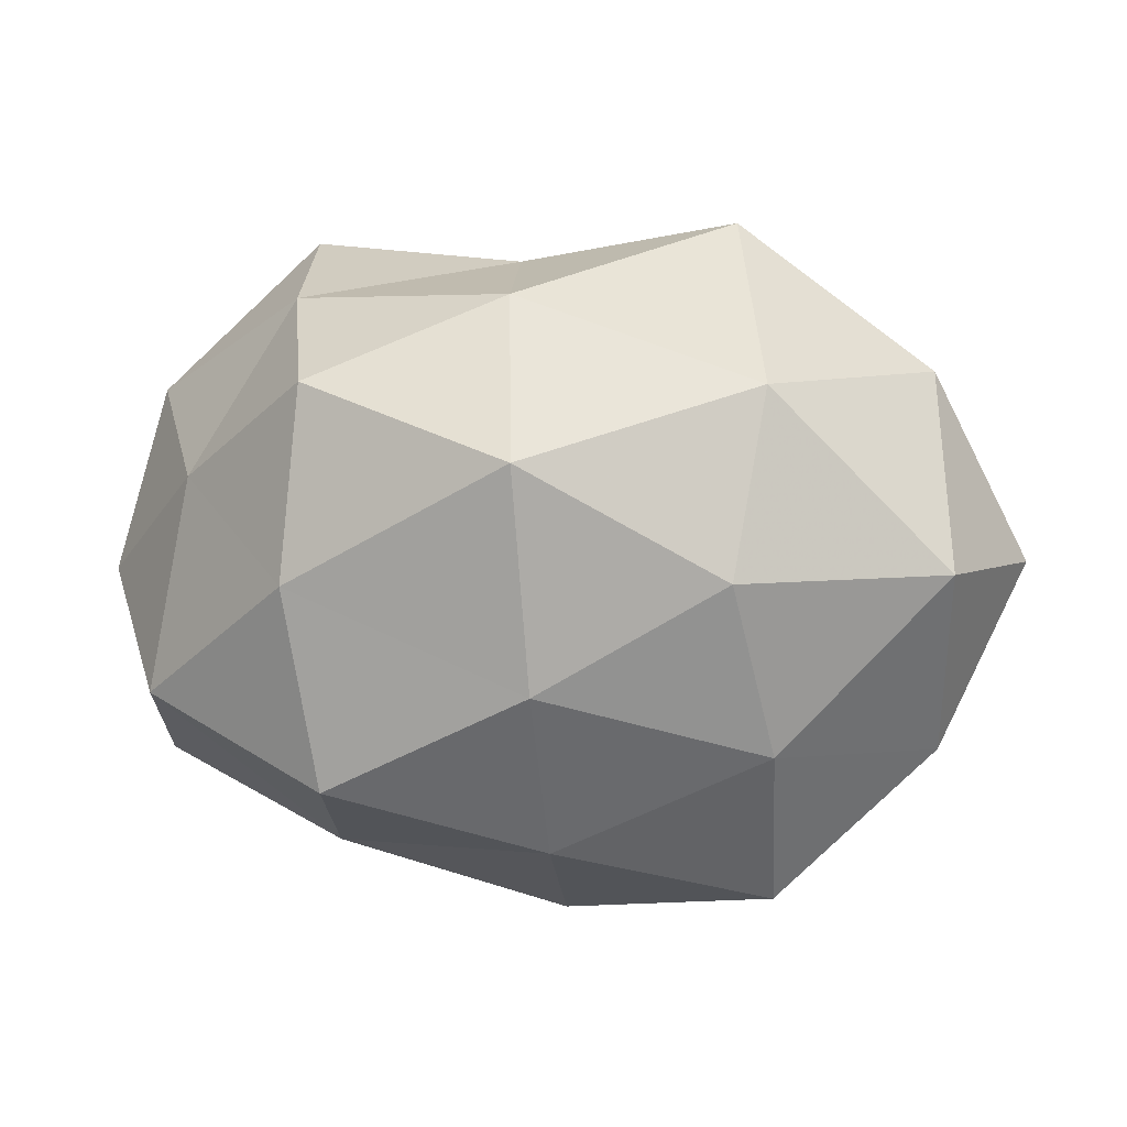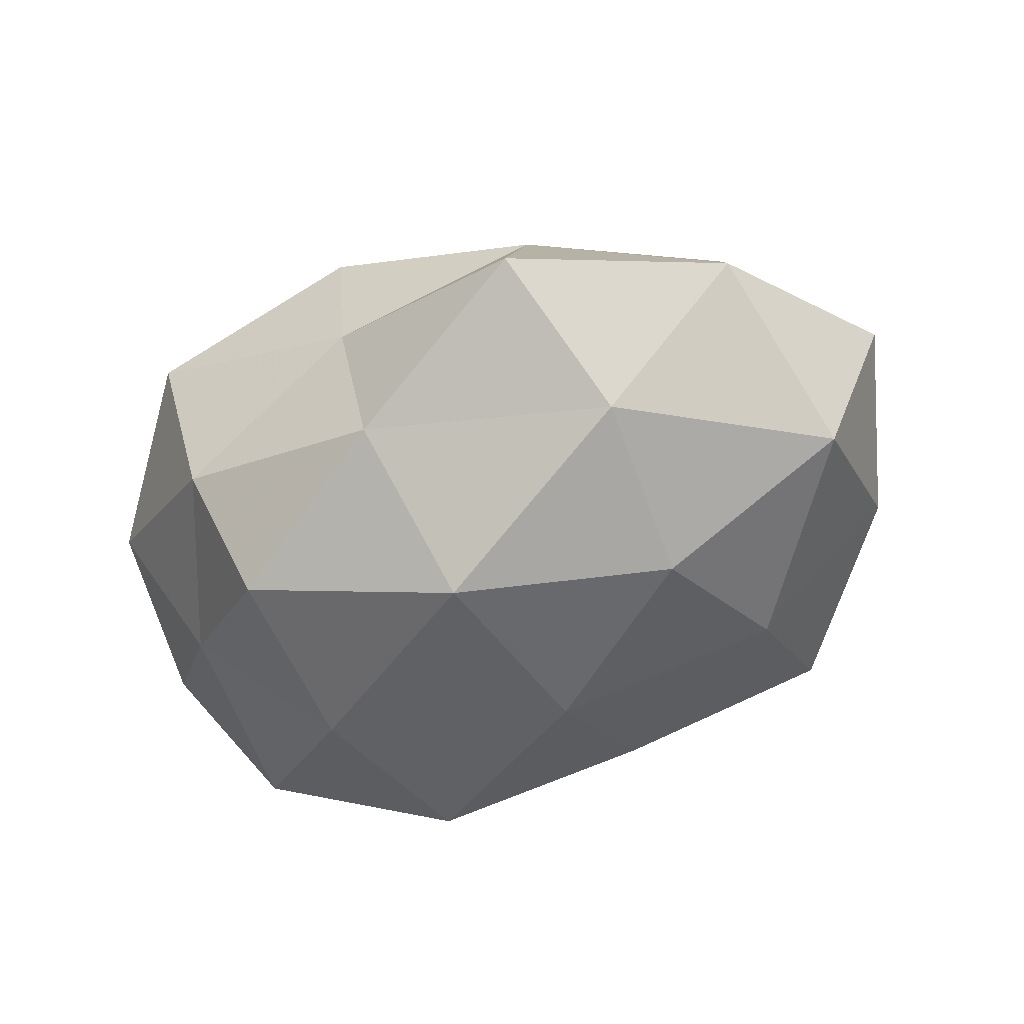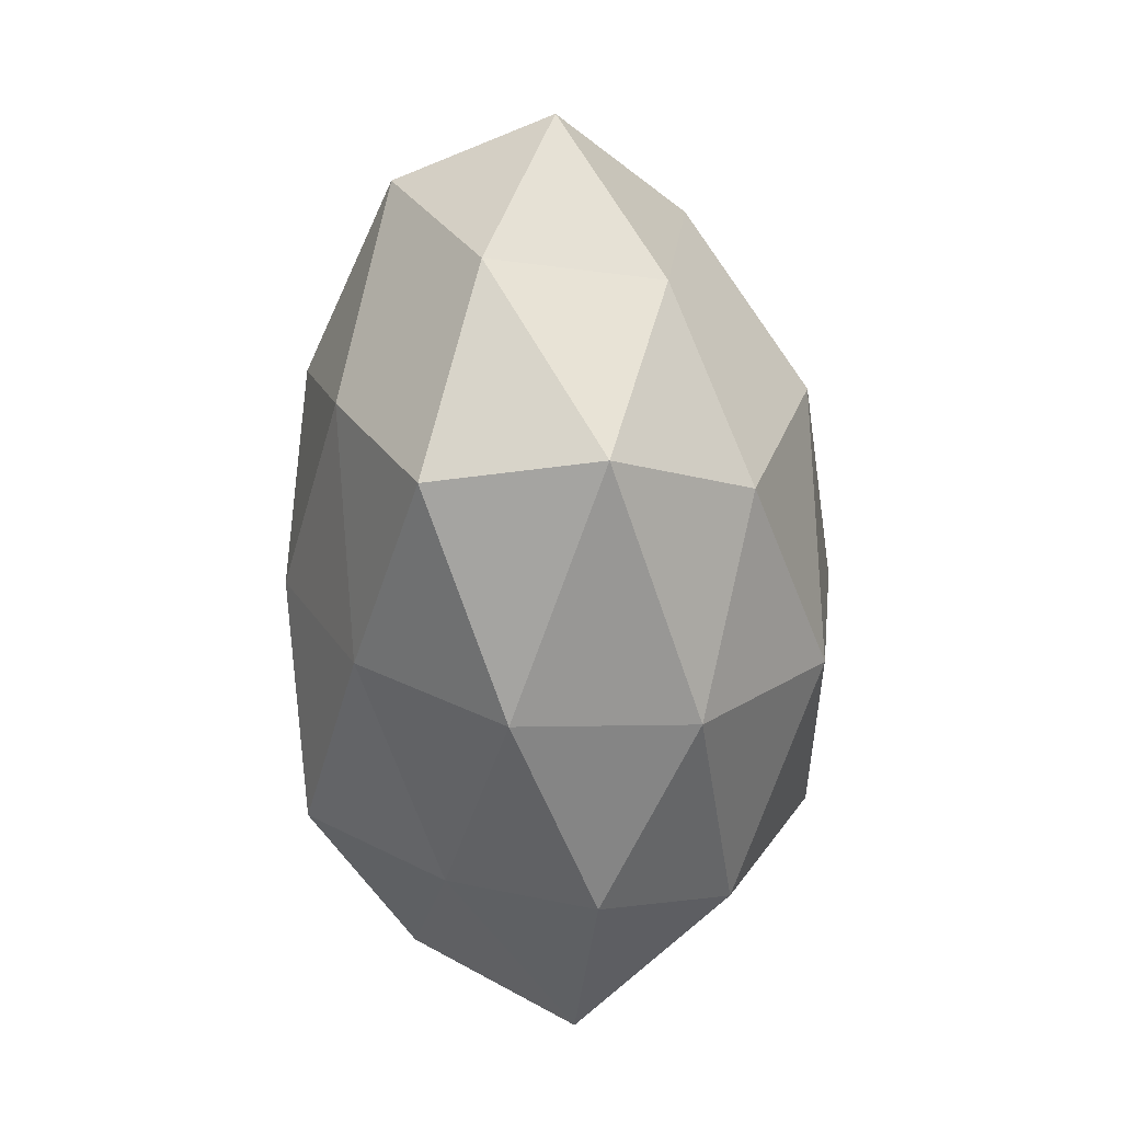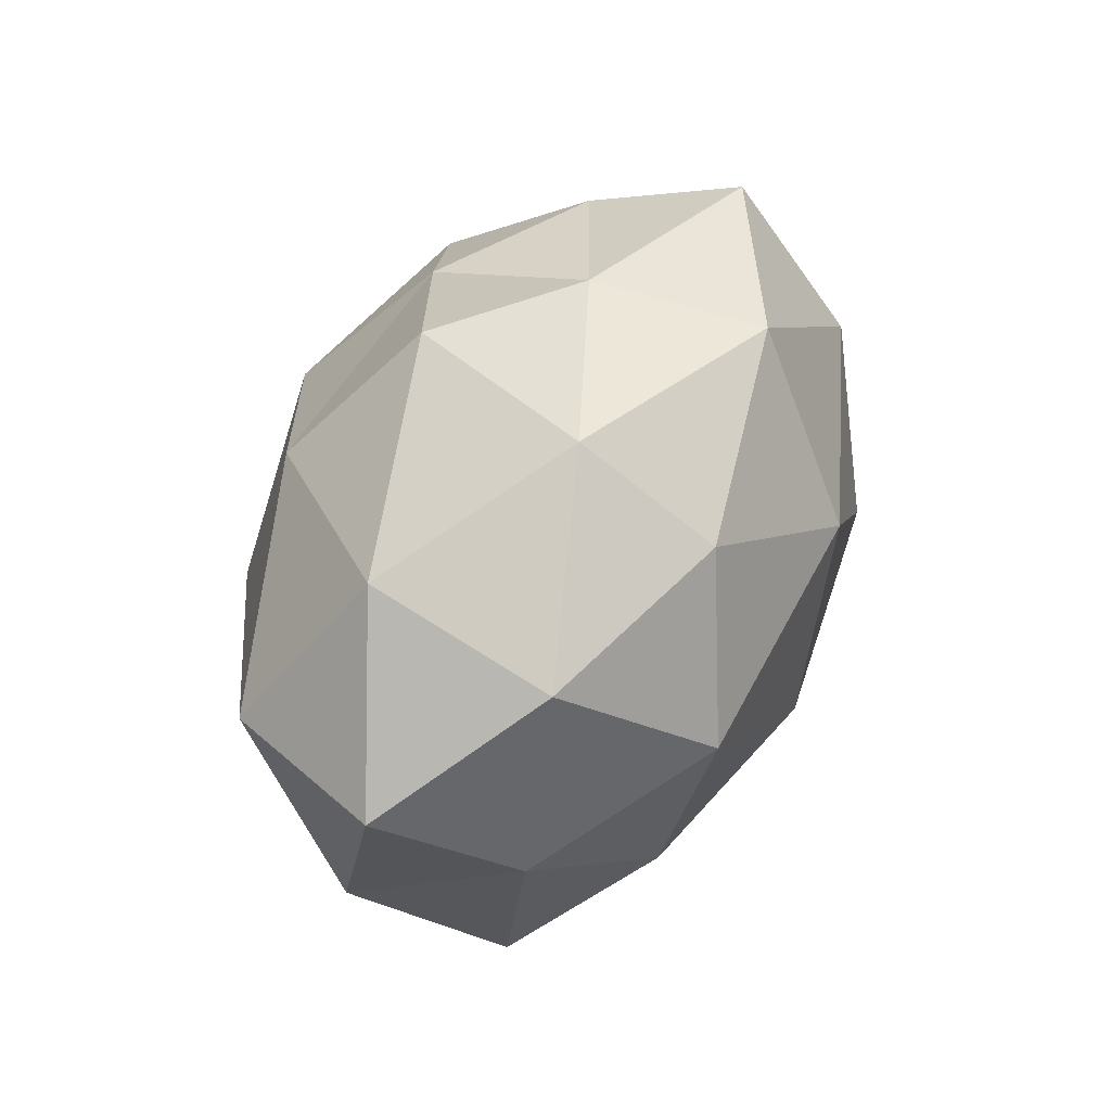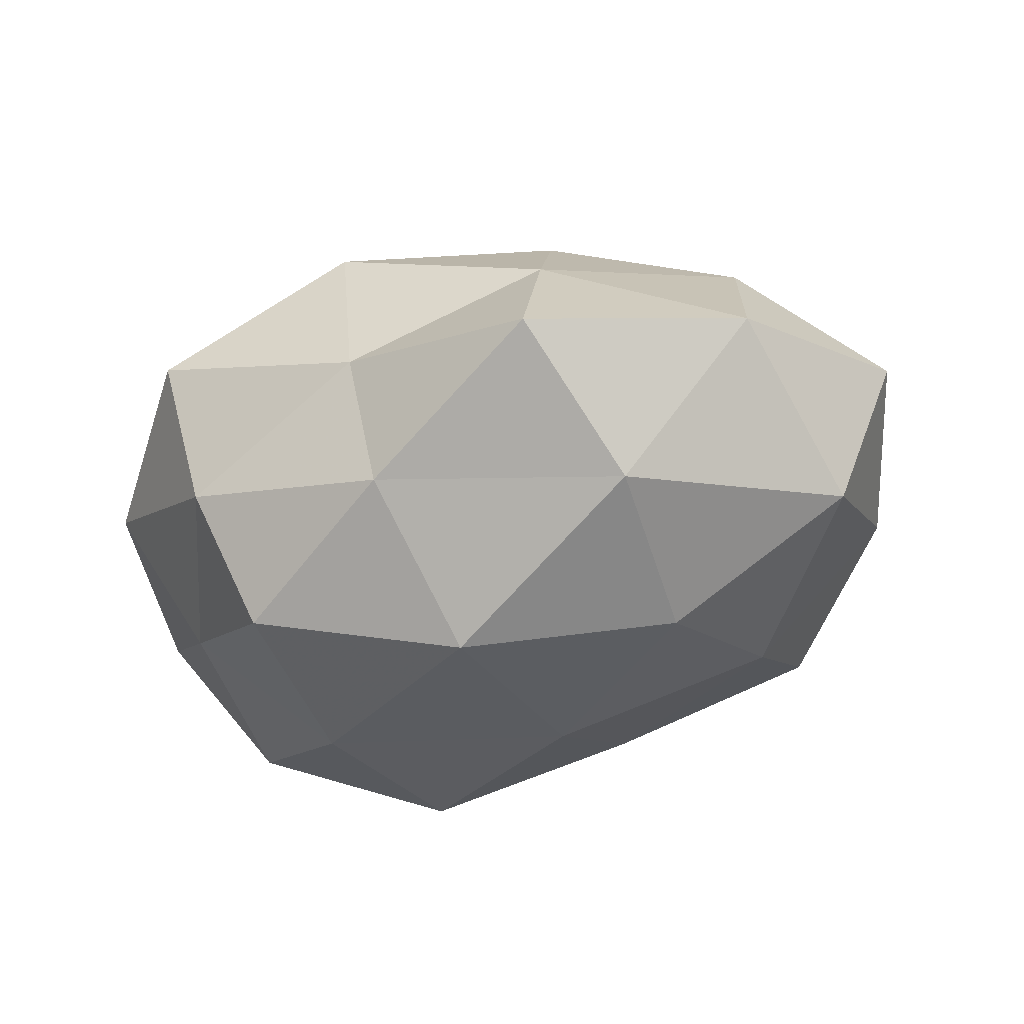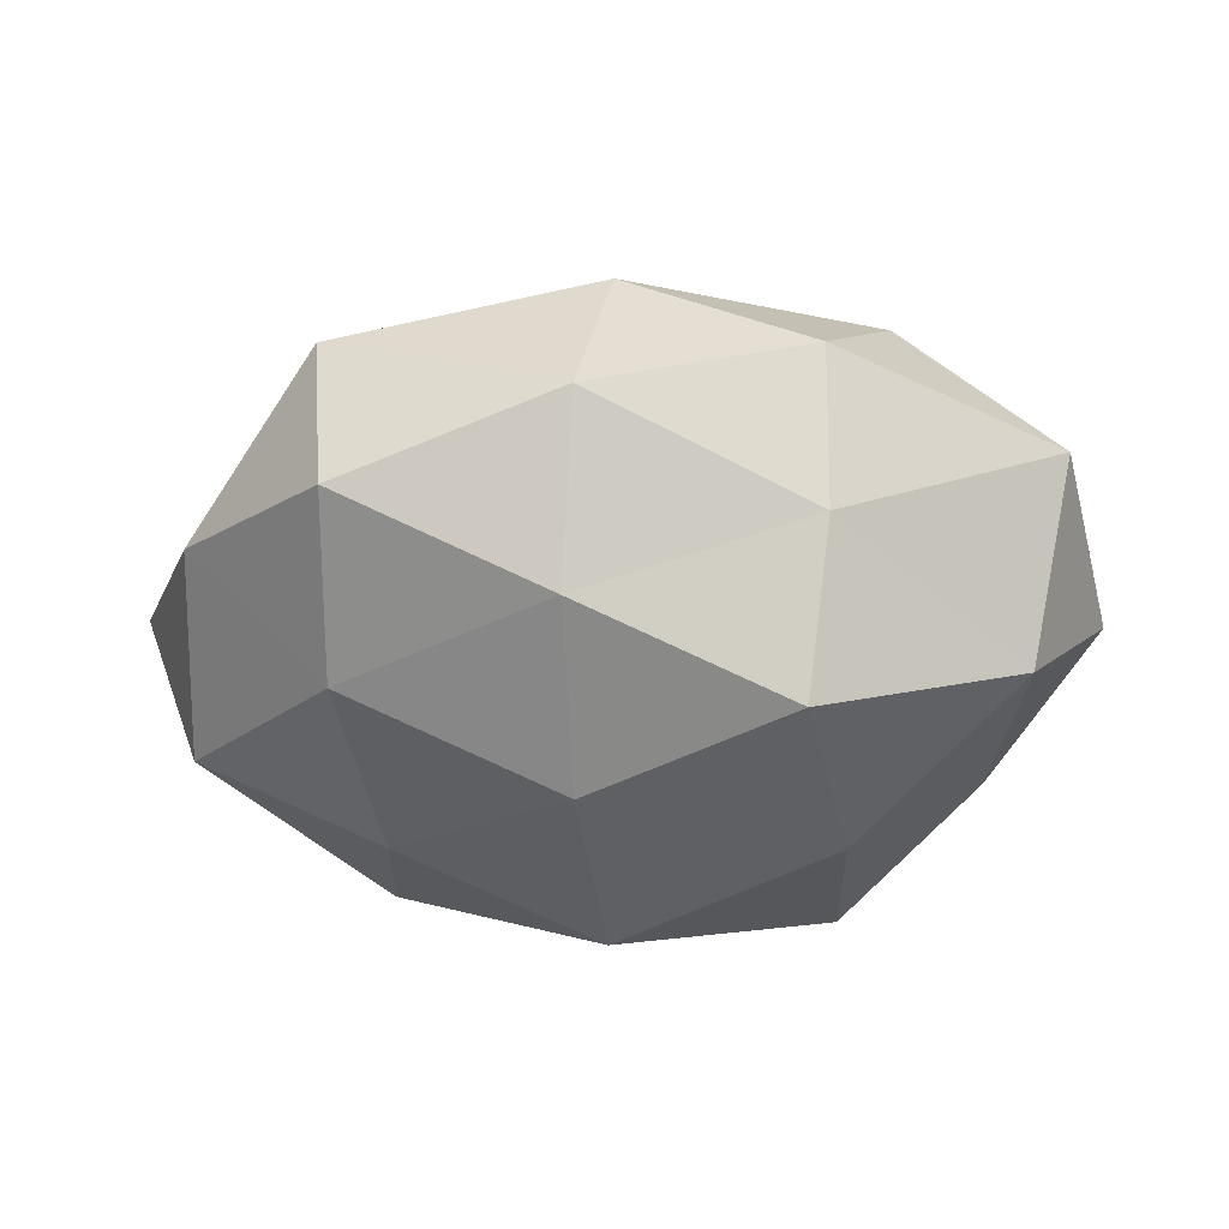
<metadata>
{"format":"obj","ext":"obj","renderer":"f3d","projection":"perspective","resolution":1024,"background":"white","views":[{"elev":12.8,"azim":-167.0,"up":"+Y"},{"elev":-47.4,"azim":-151.8,"up":"+Z"},{"elev":-63.5,"azim":-85.3,"up":"+Y"},{"elev":36.0,"azim":-64.7,"up":"+Y"},{"elev":-35.9,"azim":-154.4,"up":"+Z"},{"elev":-41.5,"azim":3.5,"up":"+Z"}]}
</metadata>
<code>
v 0.03831 0.01963 0.02444
v -0.06103 0.00284 0.004859
v 0.007378 0.03616 0.02486
v -0.004175 0.02019 -0.03475
v 0.004531 -0.01921 0.0329
v 0.0334 0.04009 0.01096
v 0.03249 -0.0276 0.01921
v -0.04371 0.01397 0.01994
v 0.02387 -0.04122 0.003022
v 0.00373 0.03923 0.002459
v 0.04999 -0.003952 0.01285
v -0.02298 -0.02613 0.02508
v 0.05235 0.02103 0.002286
v 0.0327 -0.005594 0.03067
v 0.000139 0.03744 -0.01747
v 0.04585 -0.01341 -0.02288
v 0.04187 0.01348 -0.01762
v 0.00732 0.009911 0.03613
v -0.02523 0.04531 -0.005392
v -0.04917 0.02725 -0.000142
v -0.01847 0.02124 0.02919
v -0.03357 -0.01631 -0.02357
v -0.02919 0.006104 -0.02964
v 0.02334 -0.03352 -0.01566
v 0.0001908 -0.03975 0.01692
v -0.02529 -0.003012 0.03331
v -0.006119 -0.03045 -0.0236
v -0.02261 0.03404 0.01332
v -0.03227 -0.03803 -0.01275
v 0.02006 -0.02152 -0.03331
v -0.003974 -0.04431 -0.0051
v -0.006196 -0.007757 -0.03407
v -0.05142 -0.01968 -0.004327
v 0.02357 0.02756 -0.02747
v -0.05355 0.005416 -0.01601
v -0.03152 0.02815 -0.02088
v 0.05658 -0.00155 -0.00648
v 0.02438 0.003951 -0.03373
v 0.02971 0.03524 -0.009444
v -0.03389 -0.03942 0.008647
v 0.05133 -0.02713 -0.001971
v -0.0447 -0.01335 0.0168
f 6 3 1
f 10 3 6
f 1 13 6
f 11 13 1
f 7 14 5
f 14 11 1
f 7 11 14
f 3 18 1
f 1 18 14
f 5 14 18
f 19 10 15
f 20 2 8
f 3 21 18
f 7 5 25
f 9 7 25
f 25 5 12
f 12 5 26
f 5 18 26
f 21 8 26
f 26 18 21
f 28 3 10
f 19 28 10
f 20 8 28
f 19 20 28
f 28 21 3
f 28 8 21
f 27 29 22
f 24 30 16
f 24 27 30
f 9 31 24
f 9 25 31
f 31 27 24
f 31 29 27
f 23 4 32
f 32 22 23
f 27 22 32
f 30 27 32
f 33 22 29
f 15 34 4
f 20 35 2
f 35 23 22
f 2 35 33
f 35 22 33
f 15 4 36
f 19 15 36
f 19 36 20
f 36 4 23
f 36 35 20
f 36 23 35
f 11 37 13
f 17 13 37
f 37 16 17
f 16 38 17
f 16 30 38
f 4 38 32
f 32 38 30
f 4 34 38
f 17 38 34
f 10 6 39
f 39 6 13
f 10 39 15
f 39 13 17
f 15 39 34
f 34 39 17
f 25 12 40
f 25 40 31
f 31 40 29
f 29 40 33
f 9 41 7
f 41 11 7
f 9 24 41
f 24 16 41
f 41 37 11
f 41 16 37
f 8 2 42
f 8 42 26
f 26 42 12
f 33 42 2
f 40 12 42
f 40 42 33

</code>
